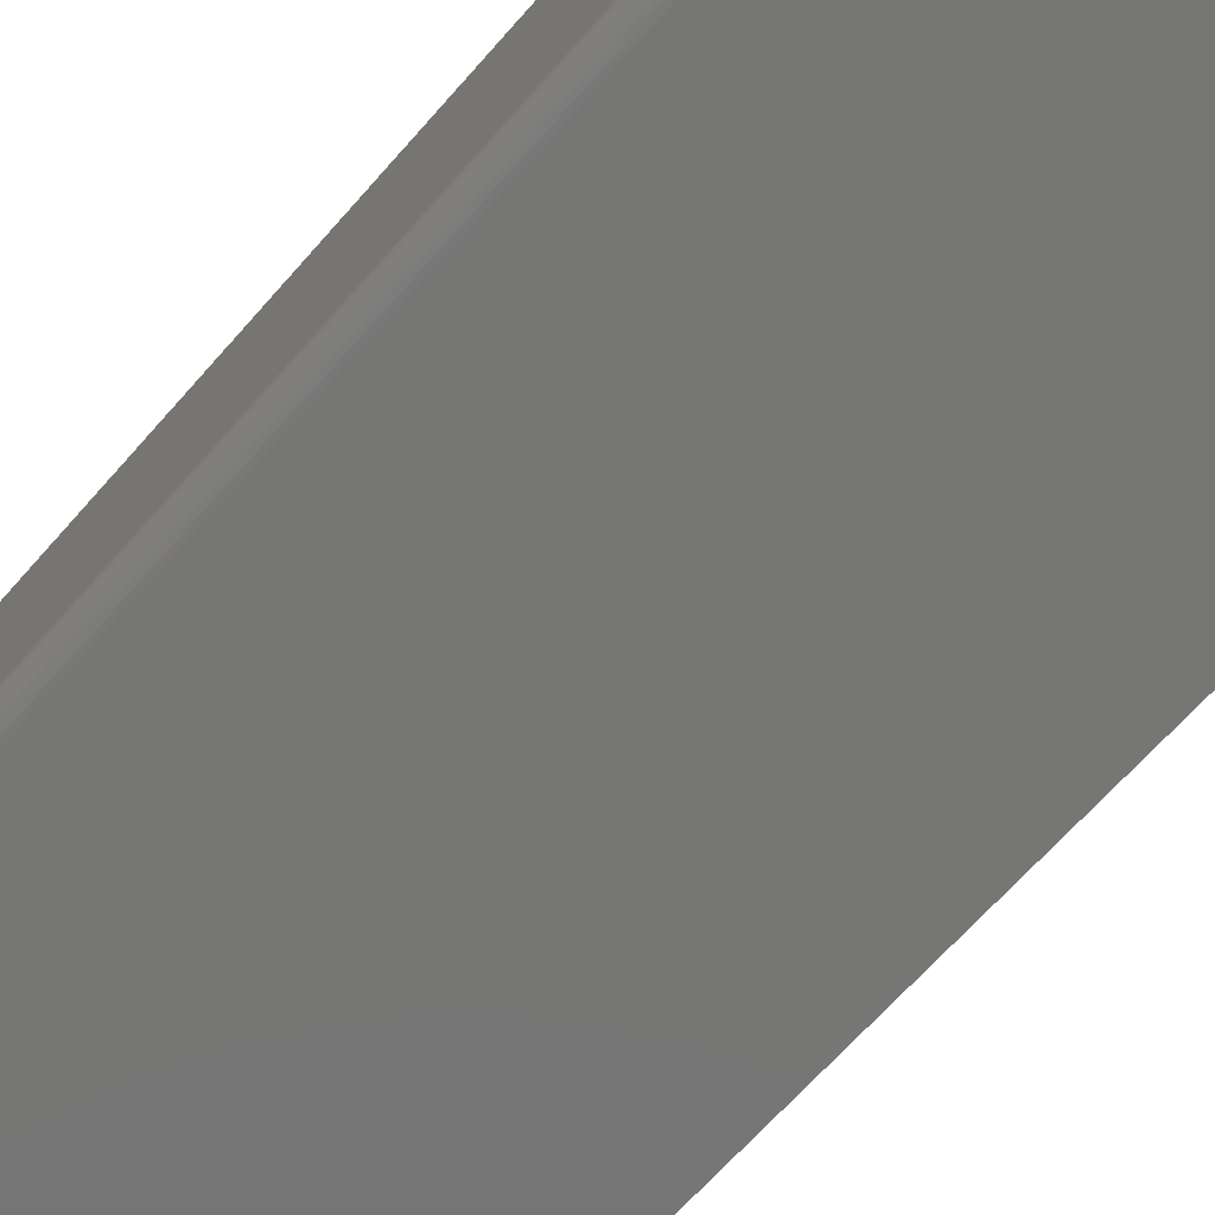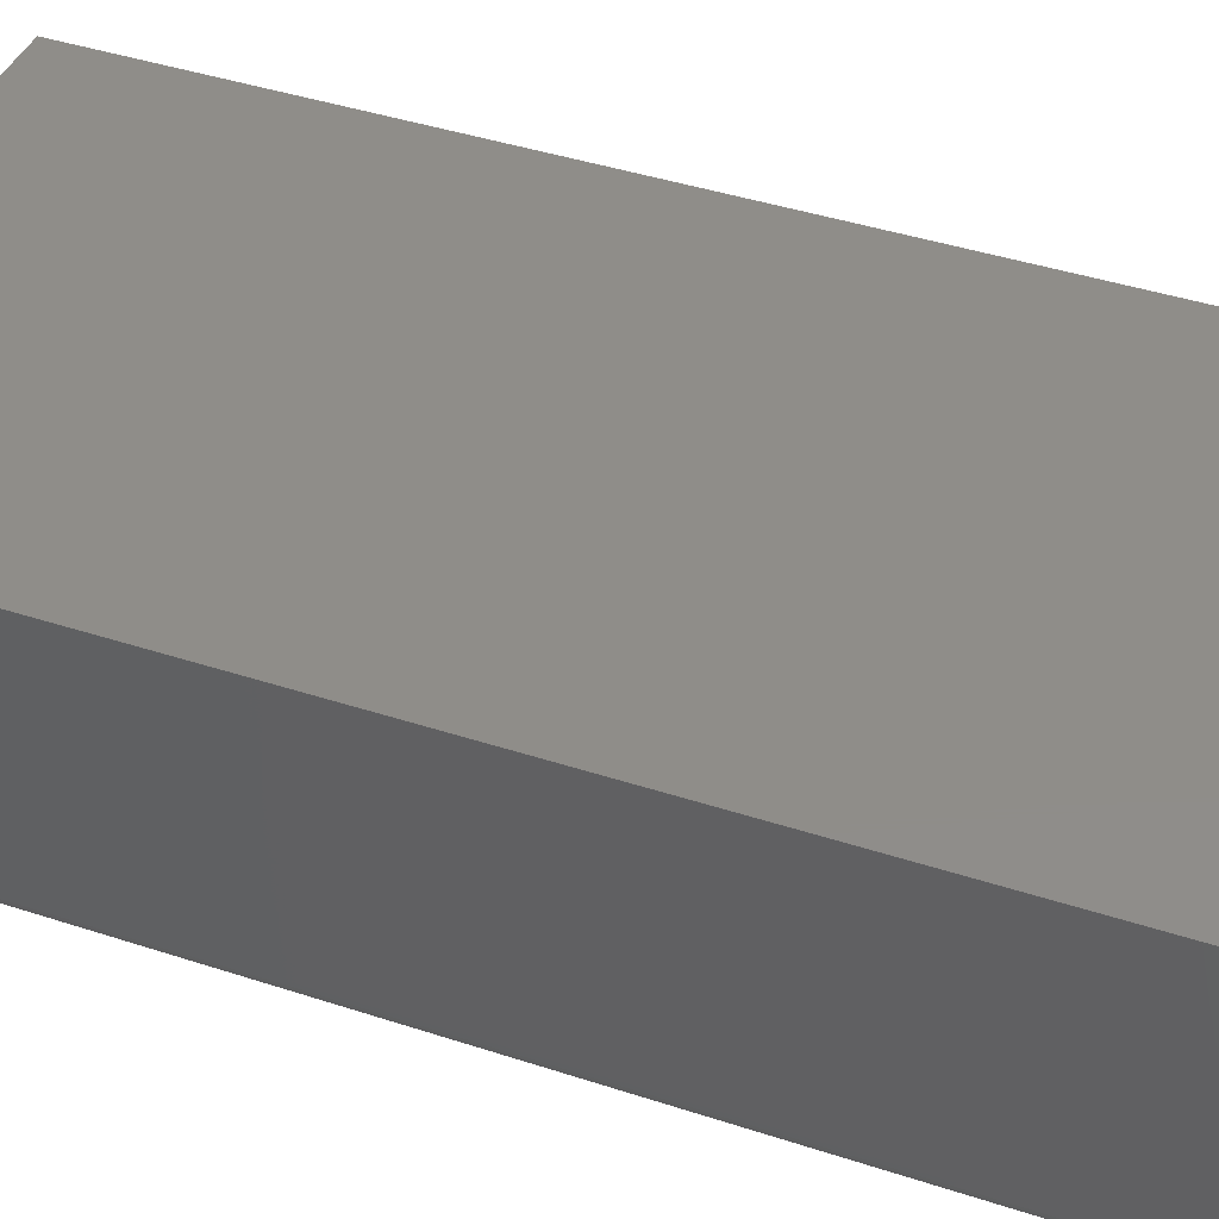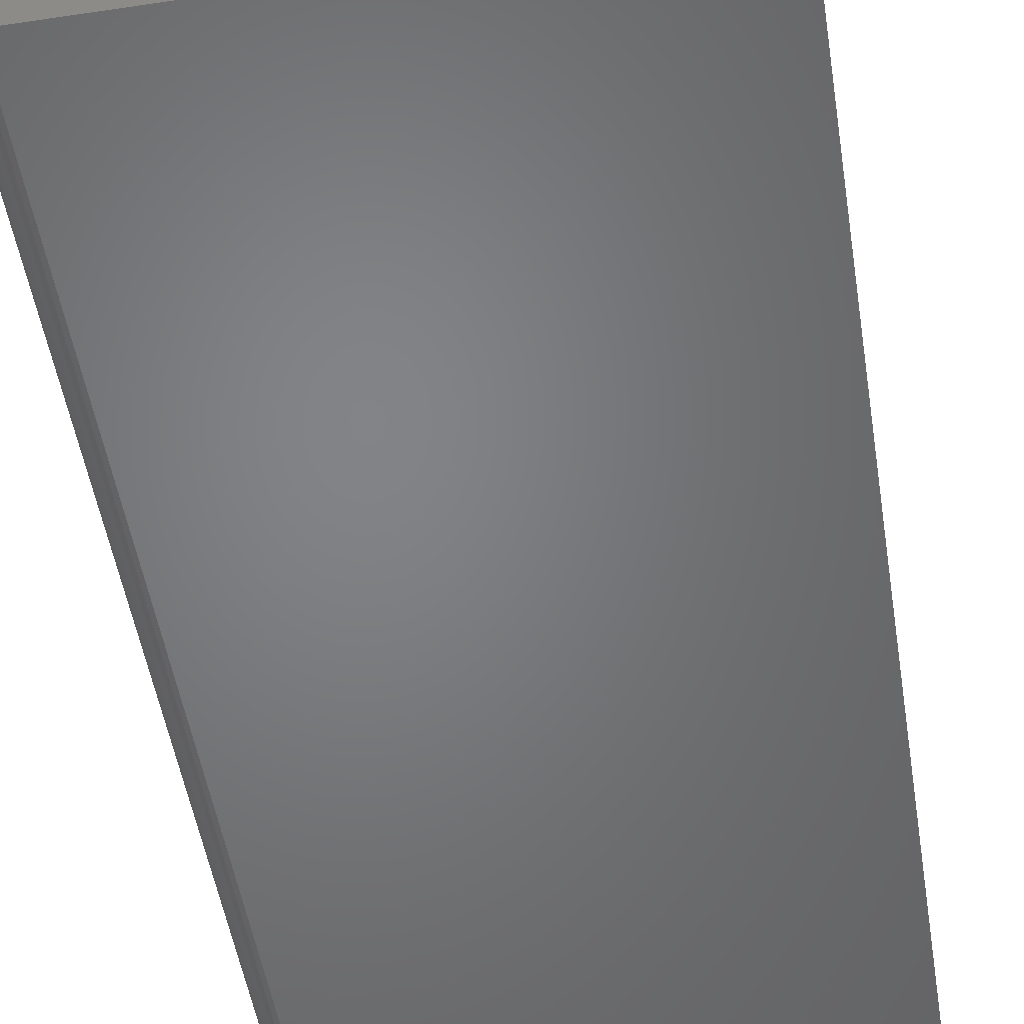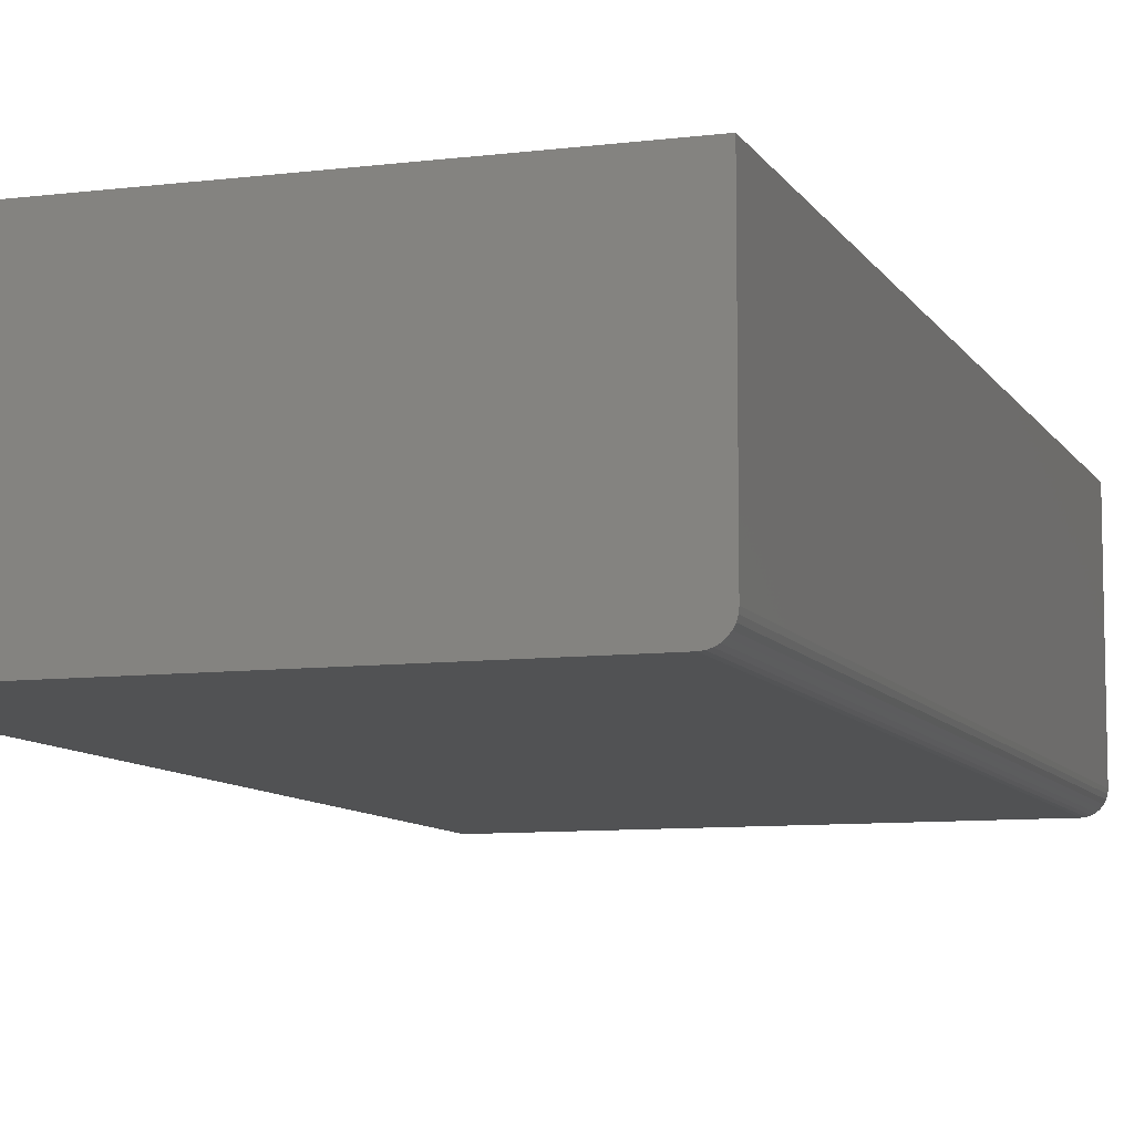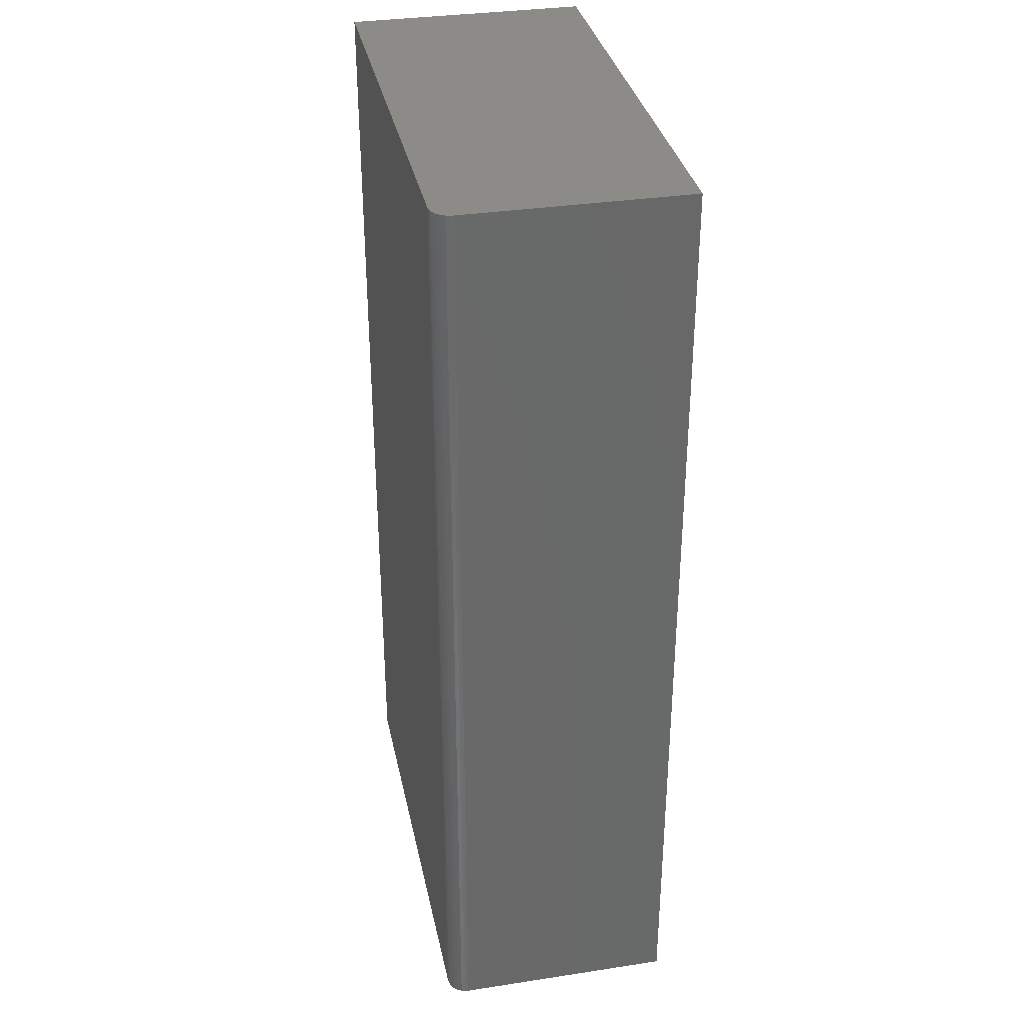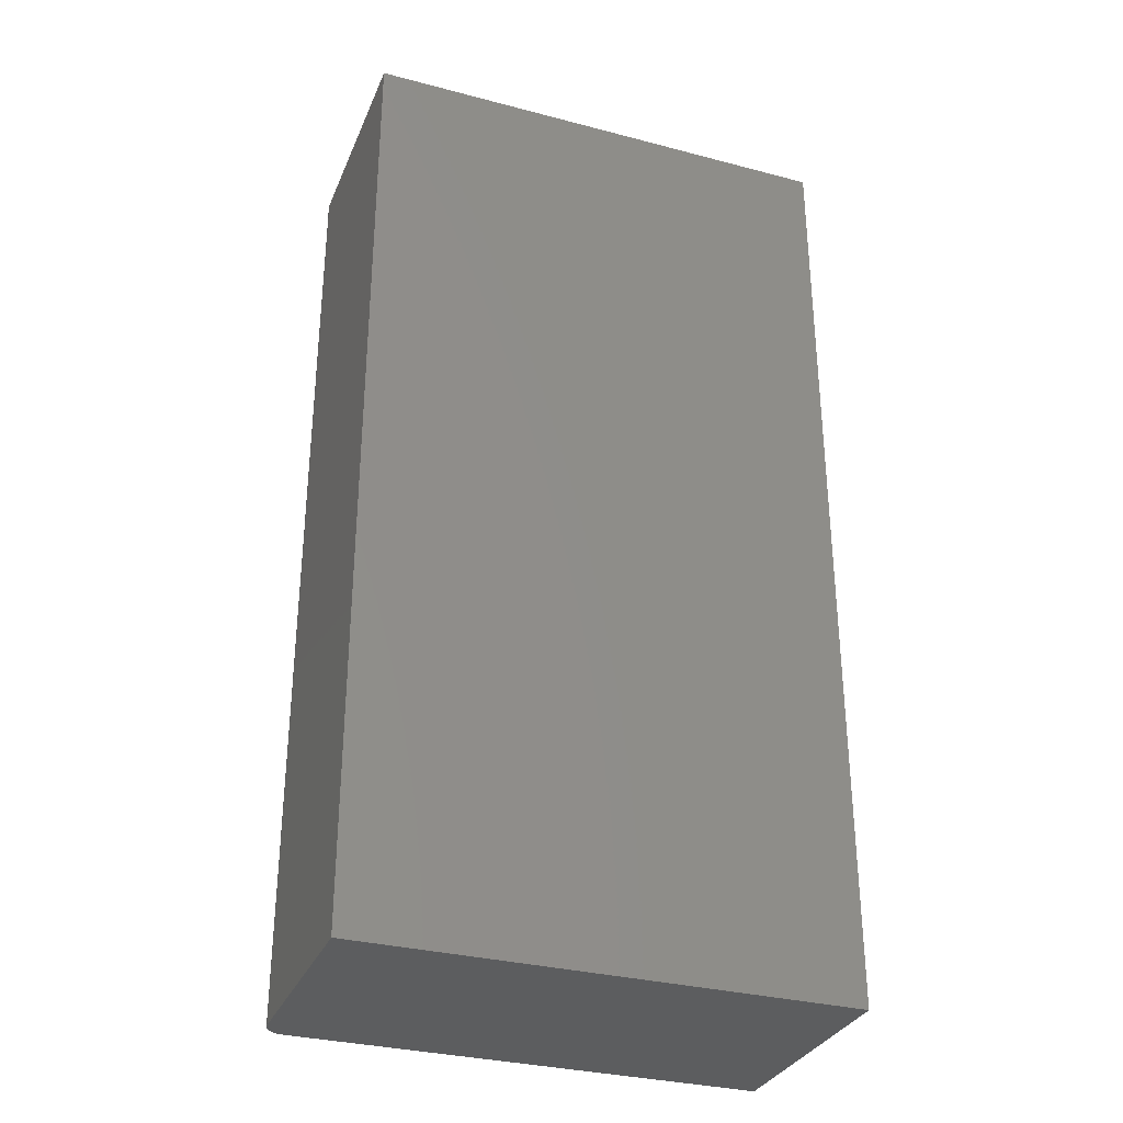
<metadata>
{"format":"stl","ext":"stl","renderer":"f3d","projection":"perspective","resolution":1024,"background":"white","views":[{"elev":-68.3,"azim":138.4,"up":"+Y"},{"elev":41.3,"azim":111.8,"up":"+Y"},{"elev":-51.4,"azim":-170.8,"up":"+Y"},{"elev":-8.8,"azim":18.5,"up":"+Y"},{"elev":34.1,"azim":78.4,"up":"+Z"},{"elev":-31.9,"azim":159.7,"up":"+Z"}]}
</metadata>
<code>
# stl→obj: 24 verts, 44 faces
v 0 -0.1875 0
v 0.3633 -0.1875 -2.225e-17
v 4.592e-17 -0.1875 0.75
v 0.3633 -0.1875 0.75
v 0.3789 -0.1719 0.75
v 0.3789 0 0.75
v 0.3693 -0.1863 0.75
v 4.592e-17 0 0.75
v 0.3664 -0.1872 0.75
v 0.3786 -0.1749 0.75
v 0.372 -0.1849 0.75
v 0.3744 -0.1829 0.75
v 0.3763 -0.1806 0.75
v 0.3778 -0.1779 0.75
v 0.3789 -0.1719 -2.32e-17
v 0.3789 0 -2.32e-17
v 0.3786 -0.1749 -2.319e-17
v 0.3778 -0.1779 -2.313e-17
v 0.3763 -0.1806 -2.304e-17
v 0.3744 -0.1829 -2.292e-17
v 0.372 -0.1849 -2.278e-17
v 0.3693 -0.1863 -2.261e-17
v 0.3664 -0.1872 -2.243e-17
v 0 0 0
f 1 2 3
f 3 2 4
f 5 6 7
f 8 3 4
f 8 4 9
f 8 9 7
f 8 7 6
f 10 5 7
f 10 7 11
f 10 11 12
f 10 12 13
f 10 13 14
f 15 16 5
f 5 16 6
f 15 17 18
f 16 15 18
f 16 18 19
f 16 19 20
f 16 20 21
f 16 21 22
f 16 22 23
f 16 23 2
f 16 2 1
f 16 1 24
f 15 5 17
f 17 5 10
f 17 10 18
f 18 10 14
f 18 14 19
f 19 14 13
f 19 13 20
f 20 13 12
f 20 12 21
f 21 12 11
f 21 11 22
f 22 11 7
f 22 7 23
f 23 7 9
f 23 9 2
f 2 9 4
f 24 8 16
f 16 8 6
f 3 8 1
f 1 8 24

</code>
